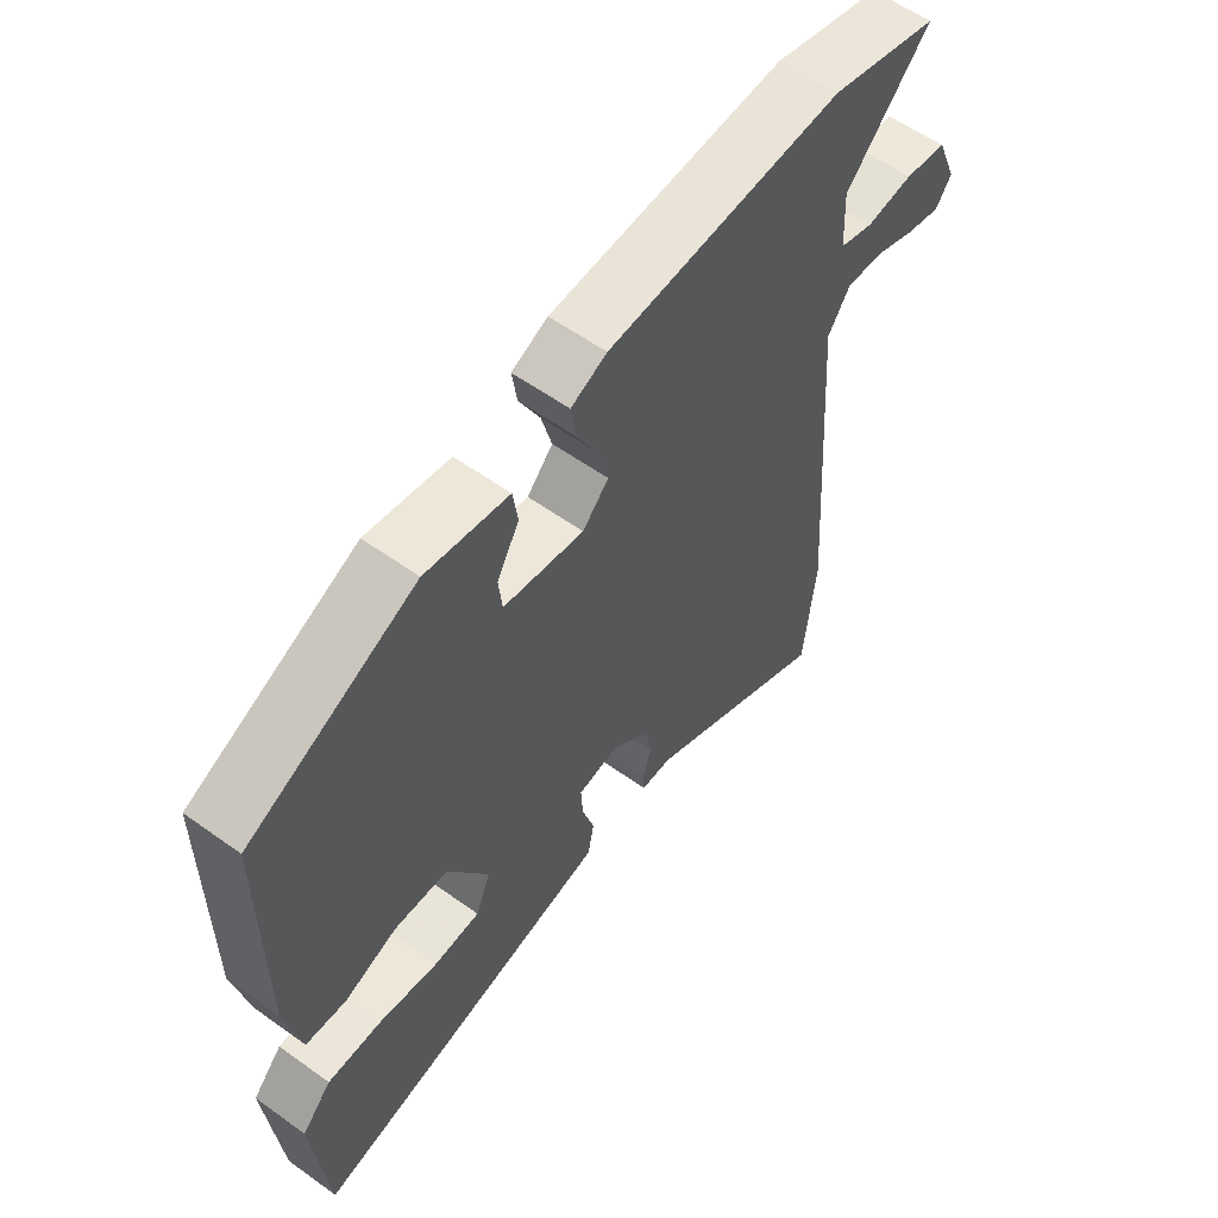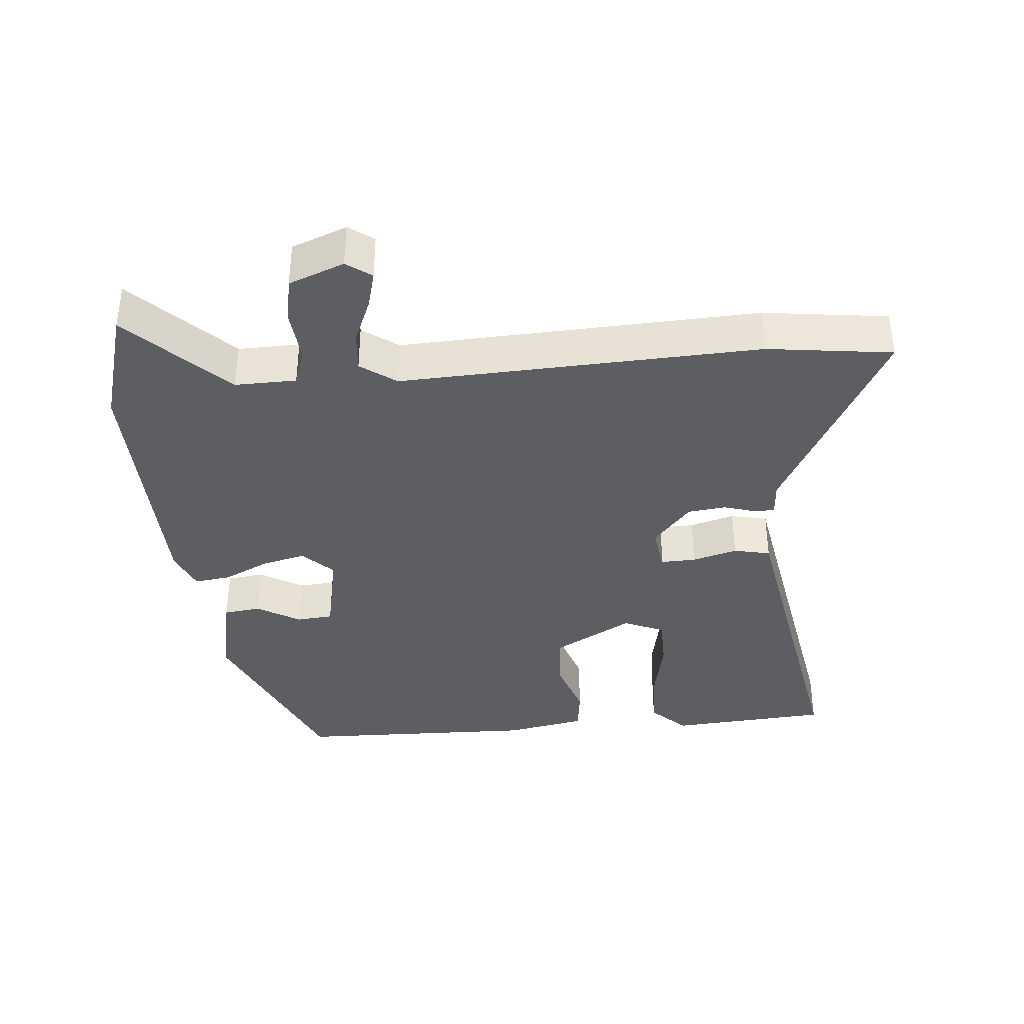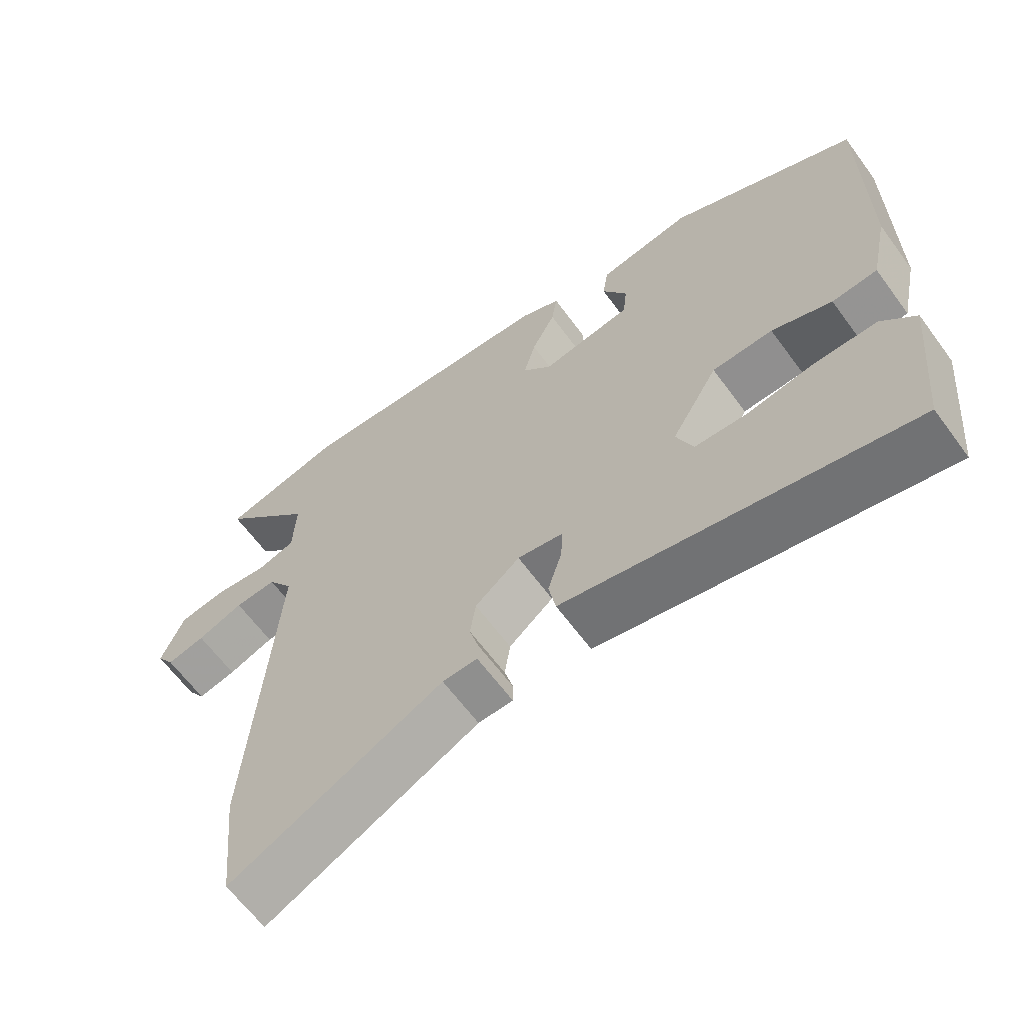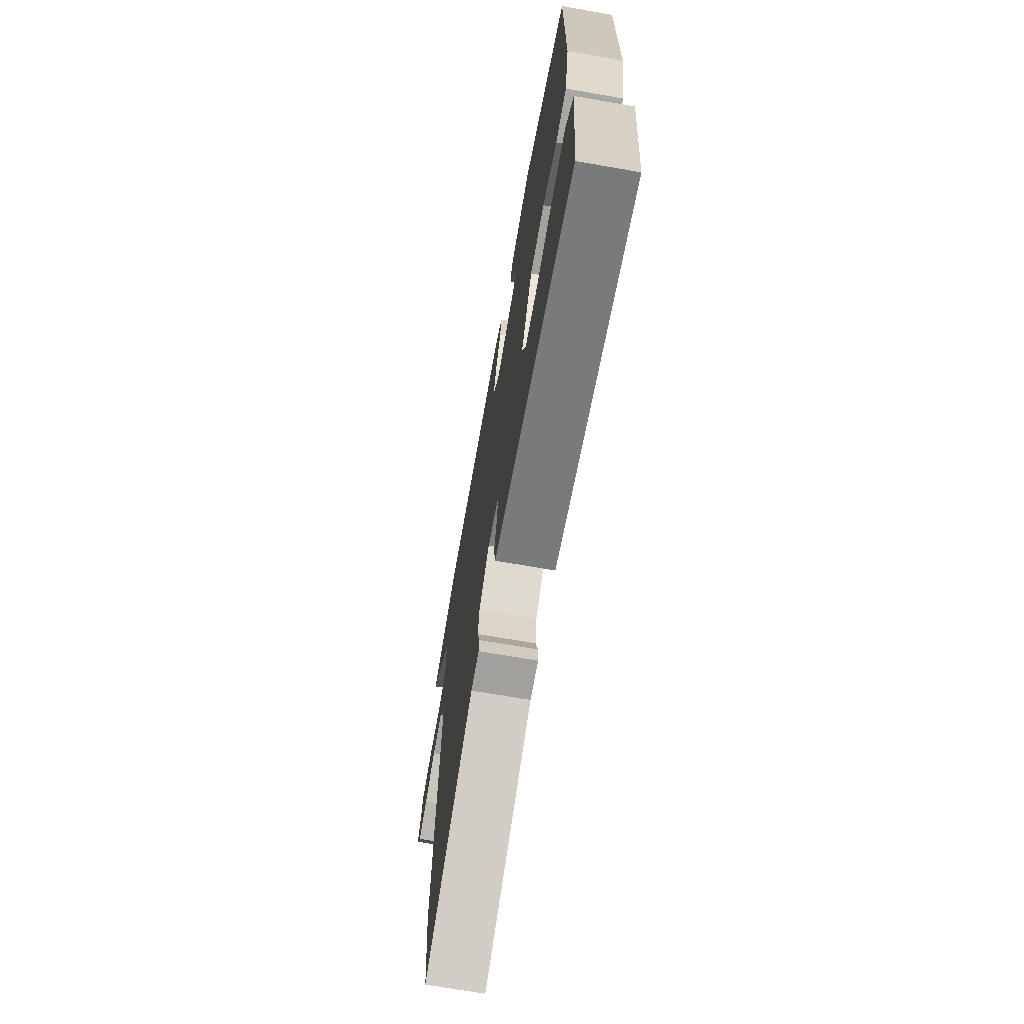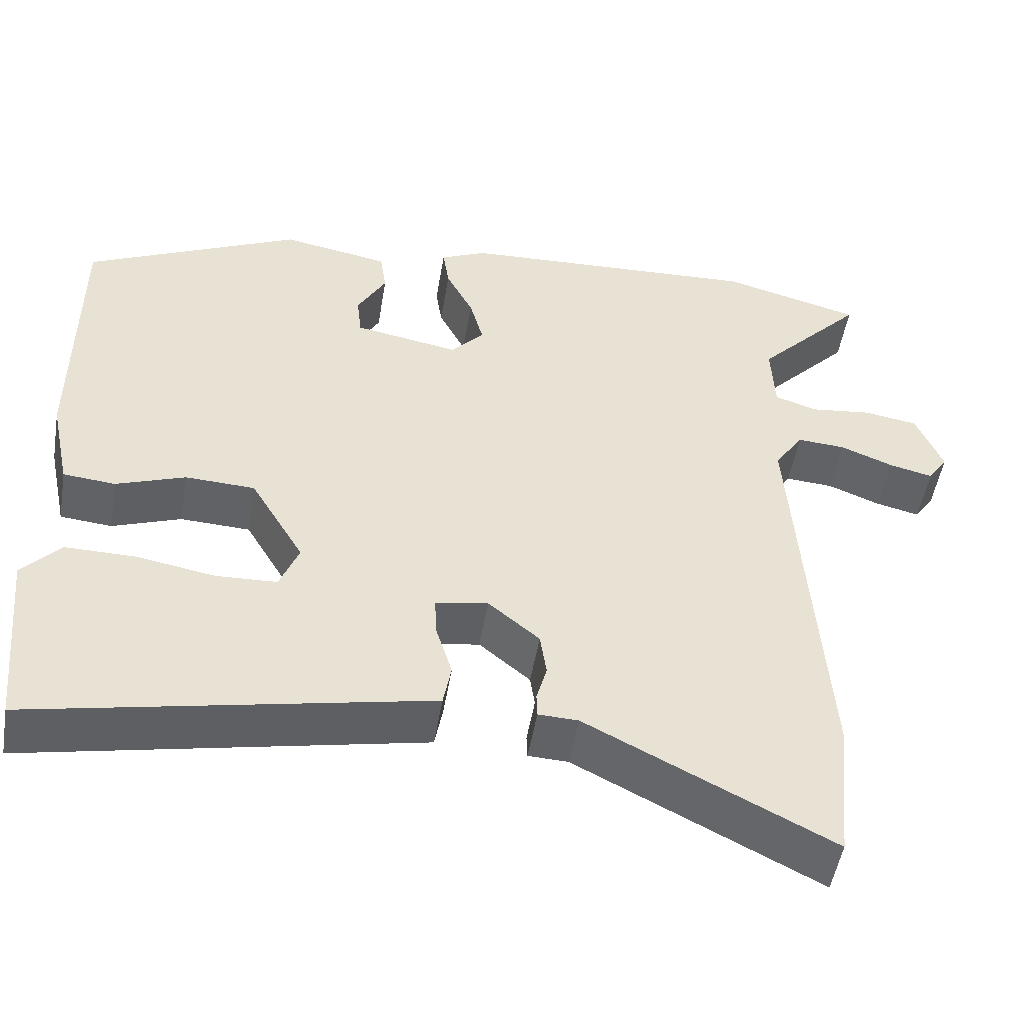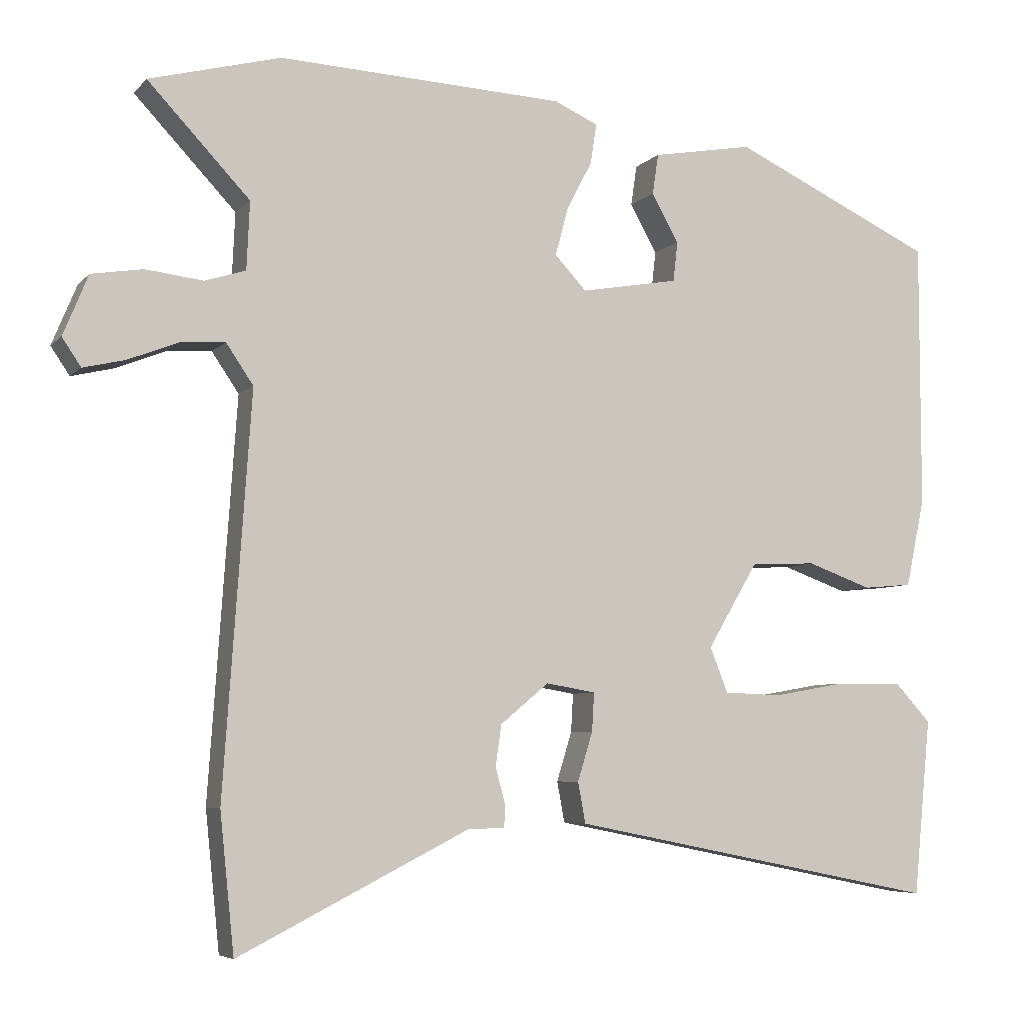
<metadata>
{"format":"obj","ext":"obj","renderer":"f3d","projection":"perspective","resolution":1024,"background":"white","views":[{"elev":57.9,"azim":-53.4,"up":"+Z"},{"elev":-37.7,"azim":93.6,"up":"+Y"},{"elev":-63.6,"azim":-143.7,"up":"+Z"},{"elev":-69.4,"azim":-99.9,"up":"+Z"},{"elev":-50.4,"azim":-9.5,"up":"+Z"},{"elev":-5.9,"azim":158.3,"up":"+Z"}]}
</metadata>
<code>
v 0.439 0.07 0.516
v 0.613 0.07 0.47
v 0.478 0.07 0.327
v 0.482 0.07 0.237
v 0.536 0.07 0.22
v 0.612 0.07 0.229
v 0.68 0.07 0.218
v 0.713 0.07 0.138
v 0.688 0.07 0.101
v 0.633 0.07 0.114
v 0.567 0.07 0.14
v 0.507 0.07 0.144
v 0.471 0.07 0.091
v 0.507 0.07 -0.434
v 0.488 0.07 -0.617
v 0.183 0.07 -0.463
v 0.133 0.07 -0.461
v 0.132 0.07 -0.431
v 0.145 0.07 -0.384
v 0.137 0.07 -0.329
v 0.073 0.07 -0.276
v 0.007 0.07 -0.287
v 0.01 0.07 -0.338
v 0.03 0.07 -0.403
v 0.02 0.07 -0.457
v -0.07 0.07 -0.475
v -0.473 0.07 -0.556
v -0.496 0.07 -0.322
v -0.448 0.07 -0.27
v -0.36 0.07 -0.271
v -0.263 0.07 -0.288
v -0.187 0.07 -0.285
v -0.163 0.07 -0.225
v -0.23 0.07 -0.112
v -0.317 0.07 -0.108
v -0.403 0.07 -0.139
v -0.468 0.07 -0.133
v -0.493 0.07 -0.016
v -0.493 0.07 0.338
v -0.224 0.07 0.463
v -0.09 0.07 0.439
v -0.082 0.07 0.385
v -0.118 0.07 0.321
v -0.112 0.07 0.268
v 0.018 0.07 0.245
v 0.06 0.07 0.29
v 0.043 0.07 0.353
v 0.009 0.07 0.419
v 0.001 0.07 0.472
v 0.059 0.07 0.498
v 0.439 0 0.516
v 0.613 0 0.47
v 0.478 0 0.327
v 0.482 0 0.237
v 0.536 0 0.22
v 0.612 0 0.229
v 0.68 0 0.218
v 0.713 0 0.138
v 0.688 0 0.101
v 0.633 0 0.114
v 0.567 0 0.14
v 0.507 0 0.144
v 0.471 0 0.091
v 0.507 0 -0.434
v 0.488 0 -0.617
v 0.183 0 -0.463
v 0.133 0 -0.461
v 0.132 0 -0.431
v 0.145 0 -0.384
v 0.137 0 -0.329
v 0.073 0 -0.276
v 0.007 0 -0.287
v 0.01 0 -0.338
v 0.03 0 -0.403
v 0.02 0 -0.457
v -0.07 0 -0.475
v -0.473 0 -0.556
v -0.496 0 -0.322
v -0.448 0 -0.27
v -0.36 0 -0.271
v -0.263 0 -0.288
v -0.187 0 -0.285
v -0.163 0 -0.225
v -0.23 0 -0.112
v -0.317 0 -0.108
v -0.403 0 -0.139
v -0.468 0 -0.133
v -0.493 0 -0.016
v -0.493 0 0.338
v -0.224 0 0.463
v -0.09 0 0.439
v -0.082 0 0.385
v -0.118 0 0.321
v -0.112 0 0.268
v 0.018 0 0.245
v 0.06 0 0.29
v 0.043 0 0.353
v 0.009 0 0.419
v 0.001 0 0.472
v 0.059 0 0.498
f 1 2 3
f 50 1 3
f 49 50 3
f 48 49 3
f 47 48 3
f 46 47 3 4
f 45 46 4 5
f 41 42 43
f 40 41 43
f 39 40 43
f 38 39 43
f 37 38 43
f 36 37 43
f 35 36 43 44
f 34 35 44 45
f 29 30 31
f 28 29 31
f 27 28 31
f 26 27 31
f 26 31 32
f 25 26 32
f 24 25 32
f 23 24 32
f 22 23 32 33
f 16 17 18 19
f 16 19 20
f 15 16 20
f 14 15 20
f 13 14 20
f 12 13 20 21
f 9 10 11
f 8 9 11
f 7 8 11
f 6 7 11
f 5 6 11
f 5 11 12
f 33 34 45
f 22 33 45
f 21 22 45
f 12 21 45
f 5 12 45
f 53 52 51
f 53 51 100
f 53 100 99
f 53 99 98
f 53 98 97
f 54 53 97 96
f 55 54 96 95
f 93 92 91
f 93 91 90
f 93 90 89
f 93 89 88
f 93 88 87
f 93 87 86
f 94 93 86 85
f 95 94 85 84
f 81 80 79
f 81 79 78
f 81 78 77
f 81 77 76
f 82 81 76
f 82 76 75
f 82 75 74
f 82 74 73
f 83 82 73 72
f 69 68 67 66
f 70 69 66
f 70 66 65
f 70 65 64
f 70 64 63
f 71 70 63 62
f 61 60 59
f 61 59 58
f 61 58 57
f 61 57 56
f 61 56 55
f 62 61 55
f 95 84 83
f 95 83 72
f 95 72 71
f 95 71 62
f 95 62 55
f 1 51 52 2
f 2 52 53 3
f 3 53 54 4
f 4 54 55 5
f 5 55 56 6
f 6 56 57 7
f 7 57 58 8
f 8 58 59 9
f 9 59 60 10
f 10 60 61 11
f 11 61 62 12
f 12 62 63 13
f 13 63 64 14
f 14 64 65 15
f 15 65 66 16
f 16 66 67 17
f 17 67 68 18
f 18 68 69 19
f 19 69 70 20
f 20 70 71 21
f 21 71 72 22
f 22 72 73 23
f 23 73 74 24
f 24 74 75 25
f 25 75 76 26
f 26 76 77 27
f 27 77 78 28
f 28 78 79 29
f 29 79 80 30
f 30 80 81 31
f 31 81 82 32
f 32 82 83 33
f 33 83 84 34
f 34 84 85 35
f 35 85 86 36
f 36 86 87 37
f 37 87 88 38
f 38 88 89 39
f 39 89 90 40
f 40 90 91 41
f 41 91 92 42
f 42 92 93 43
f 43 93 94 44
f 44 94 95 45
f 45 95 96 46
f 46 96 97 47
f 47 97 98 48
f 48 98 99 49
f 49 99 100 50
f 50 100 51 1

</code>
